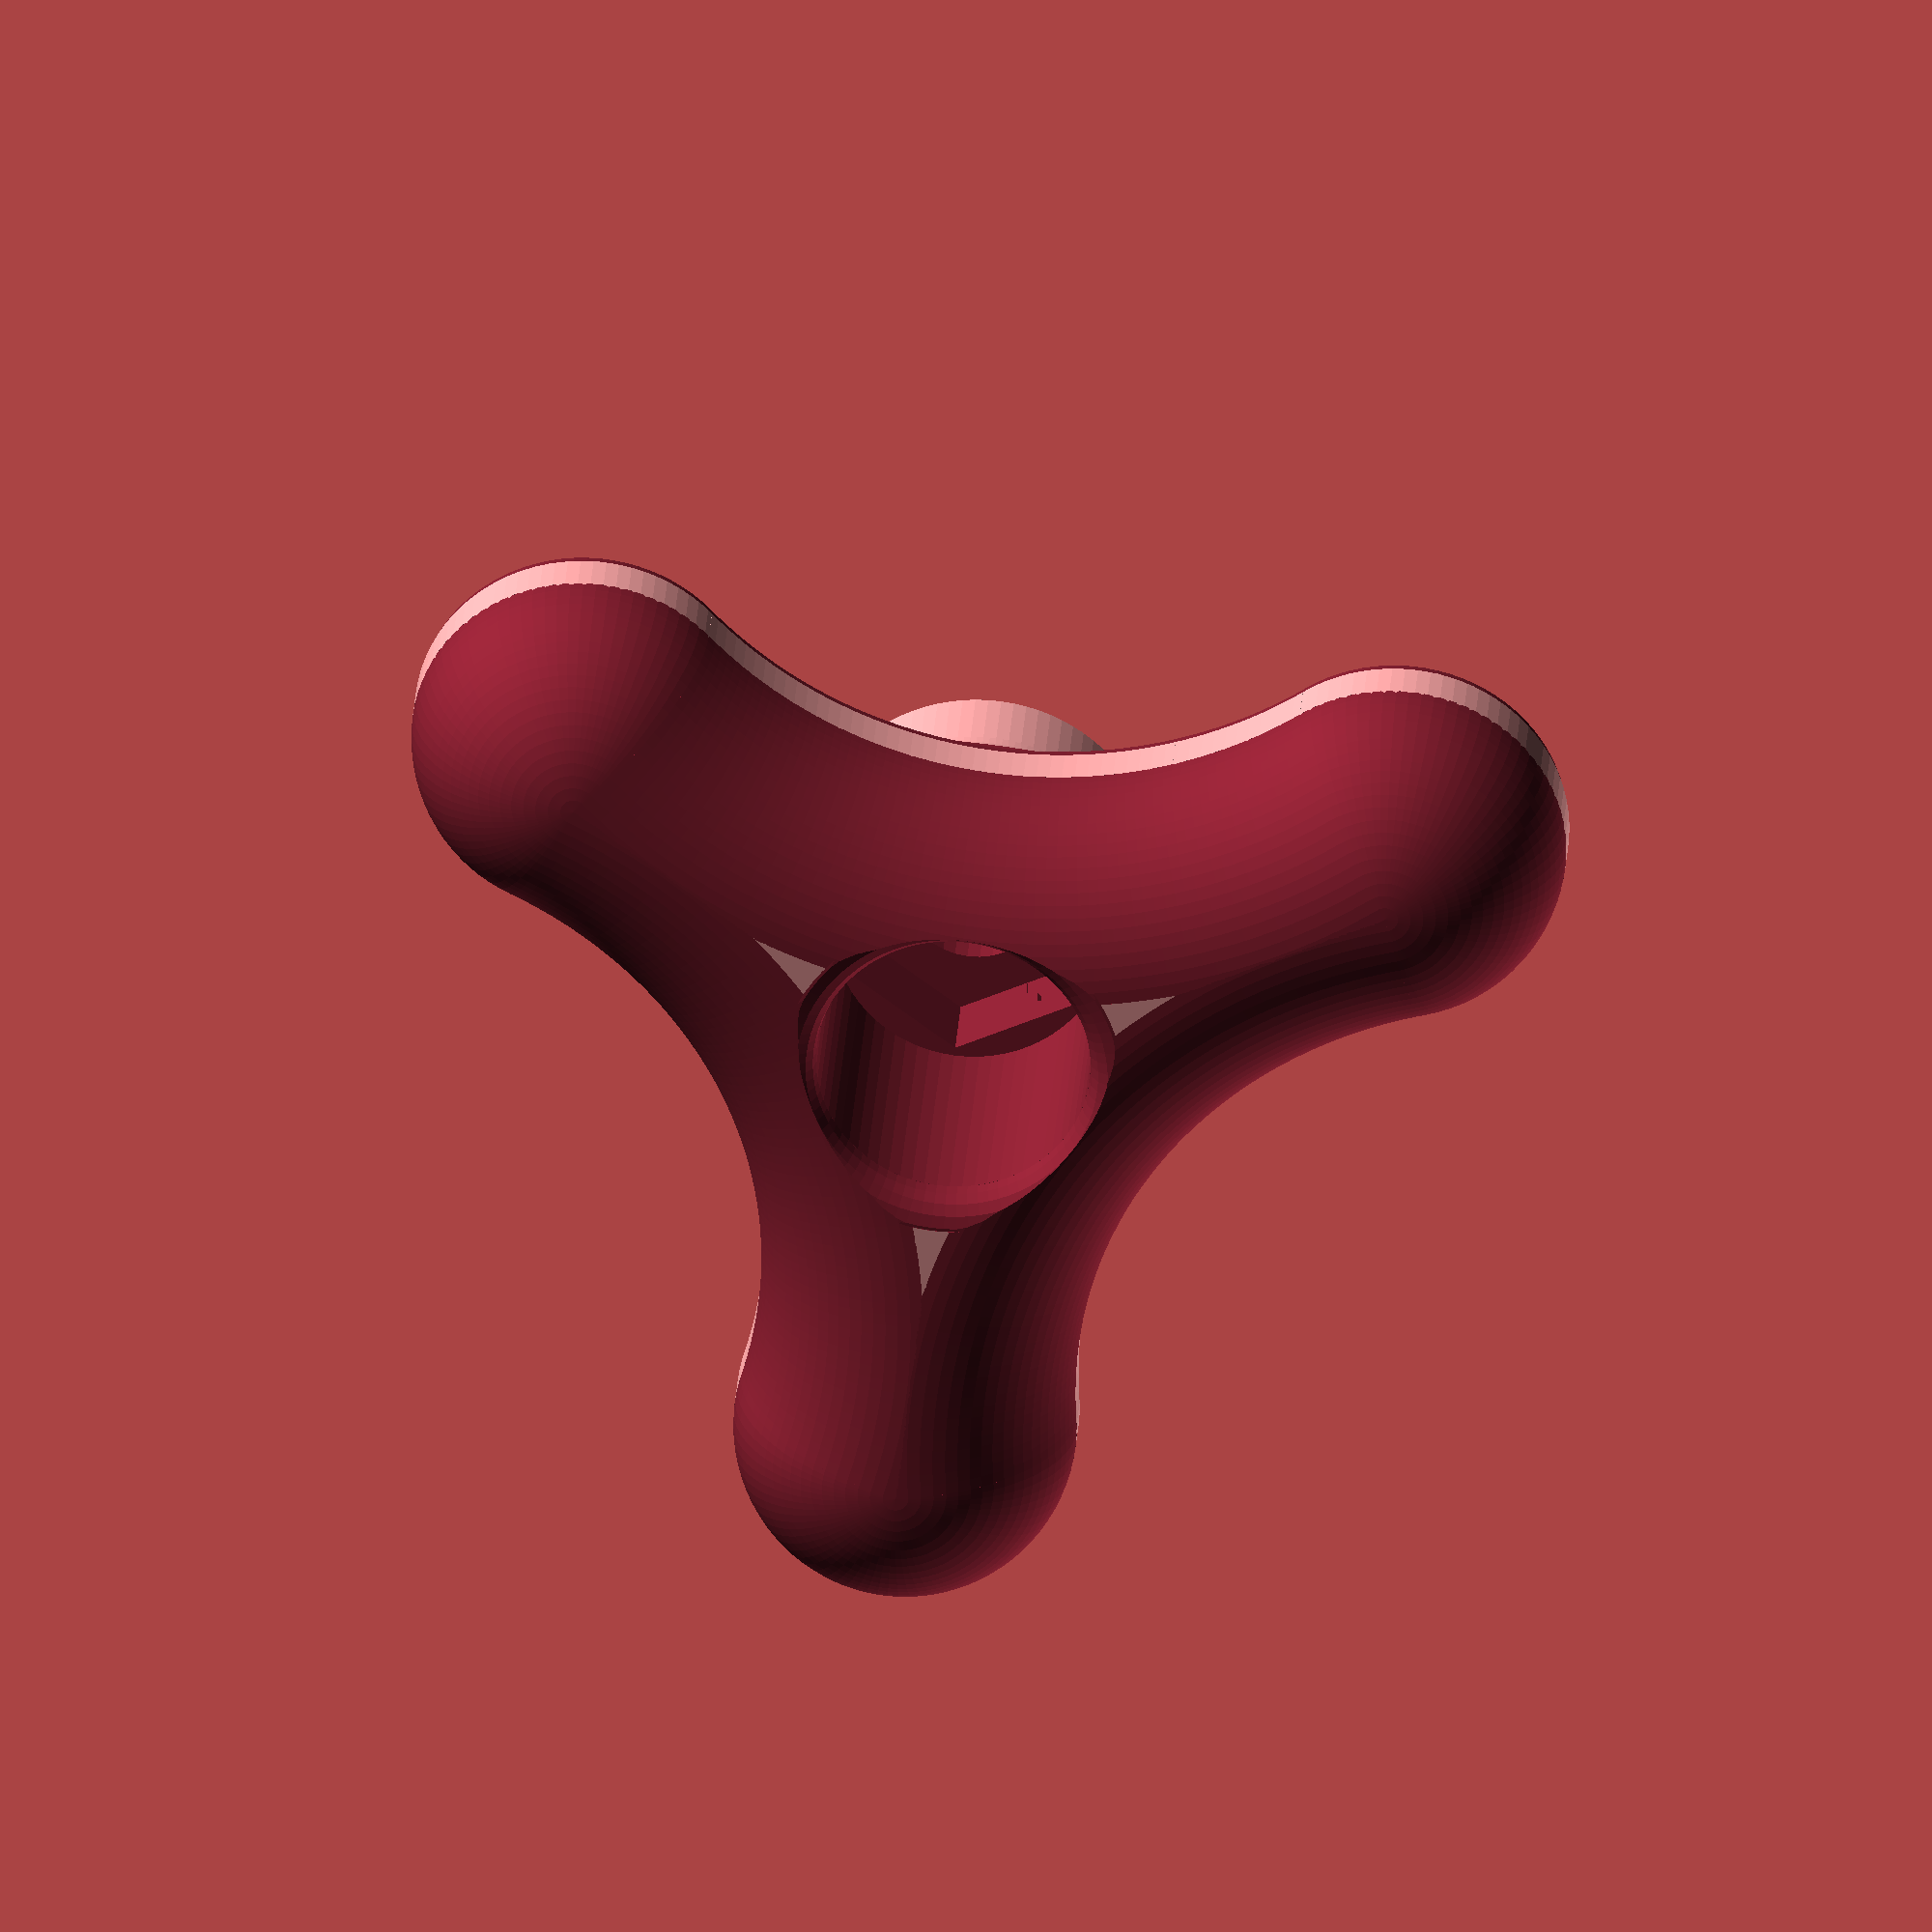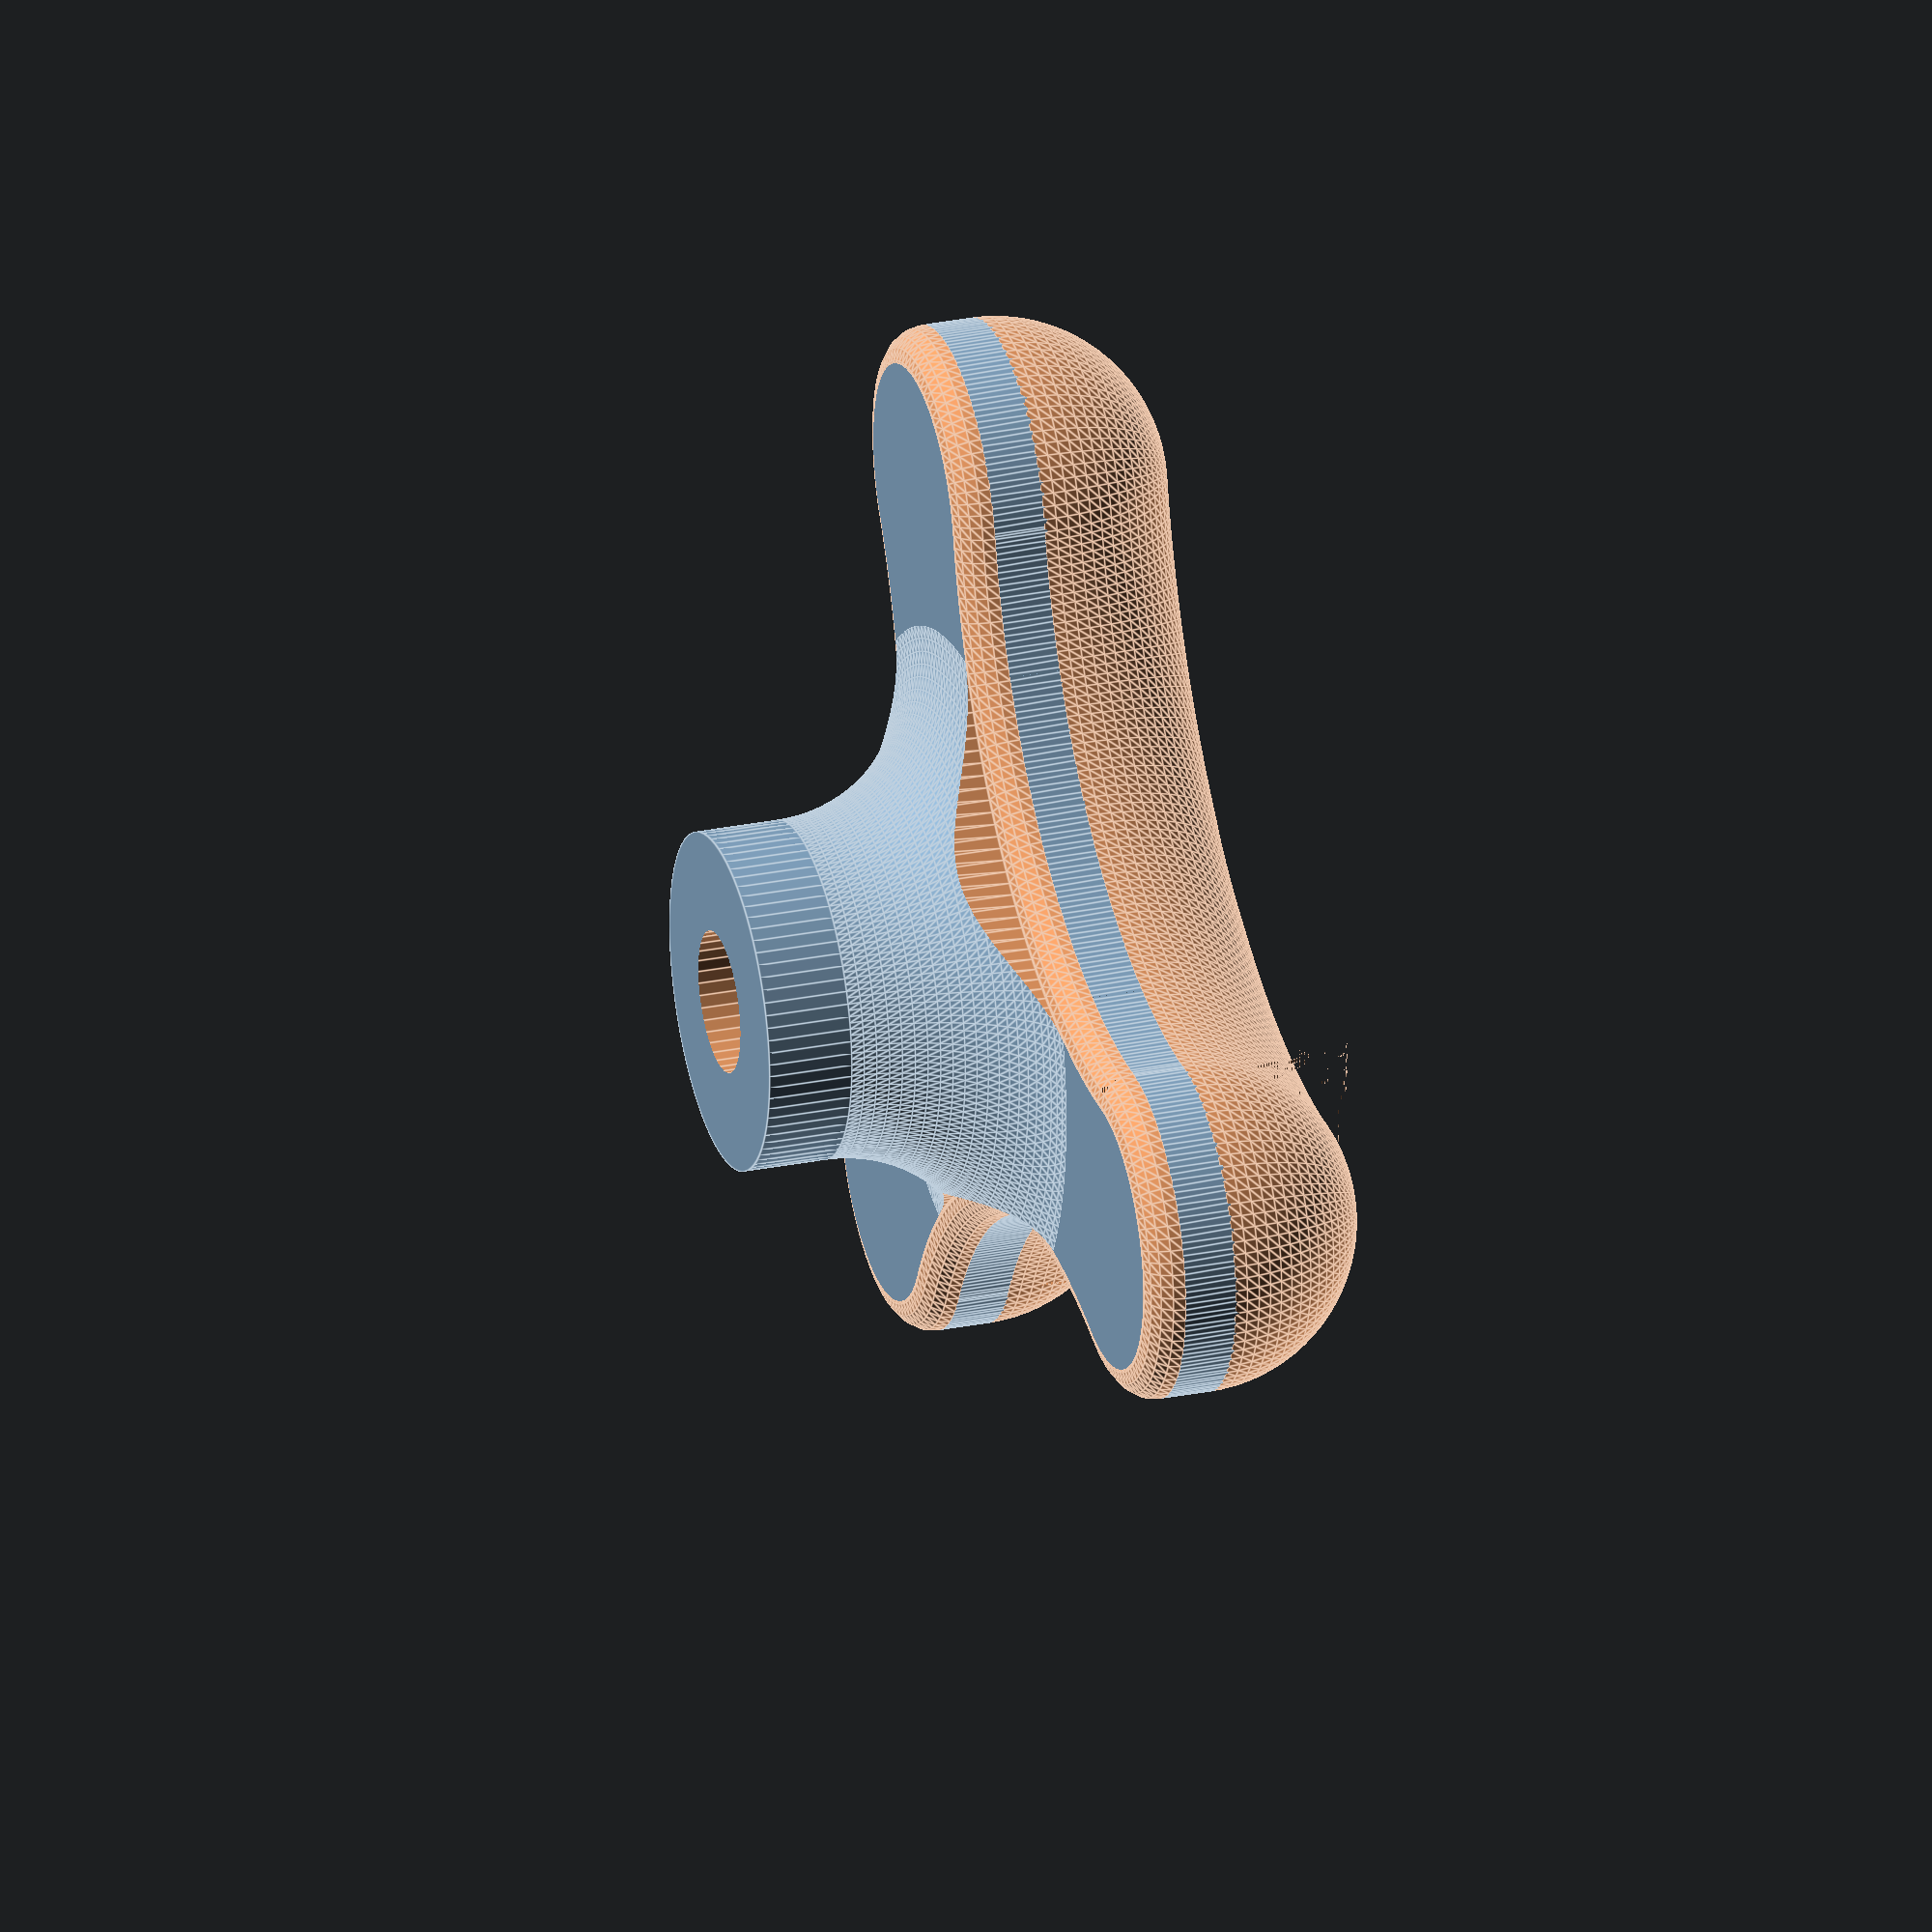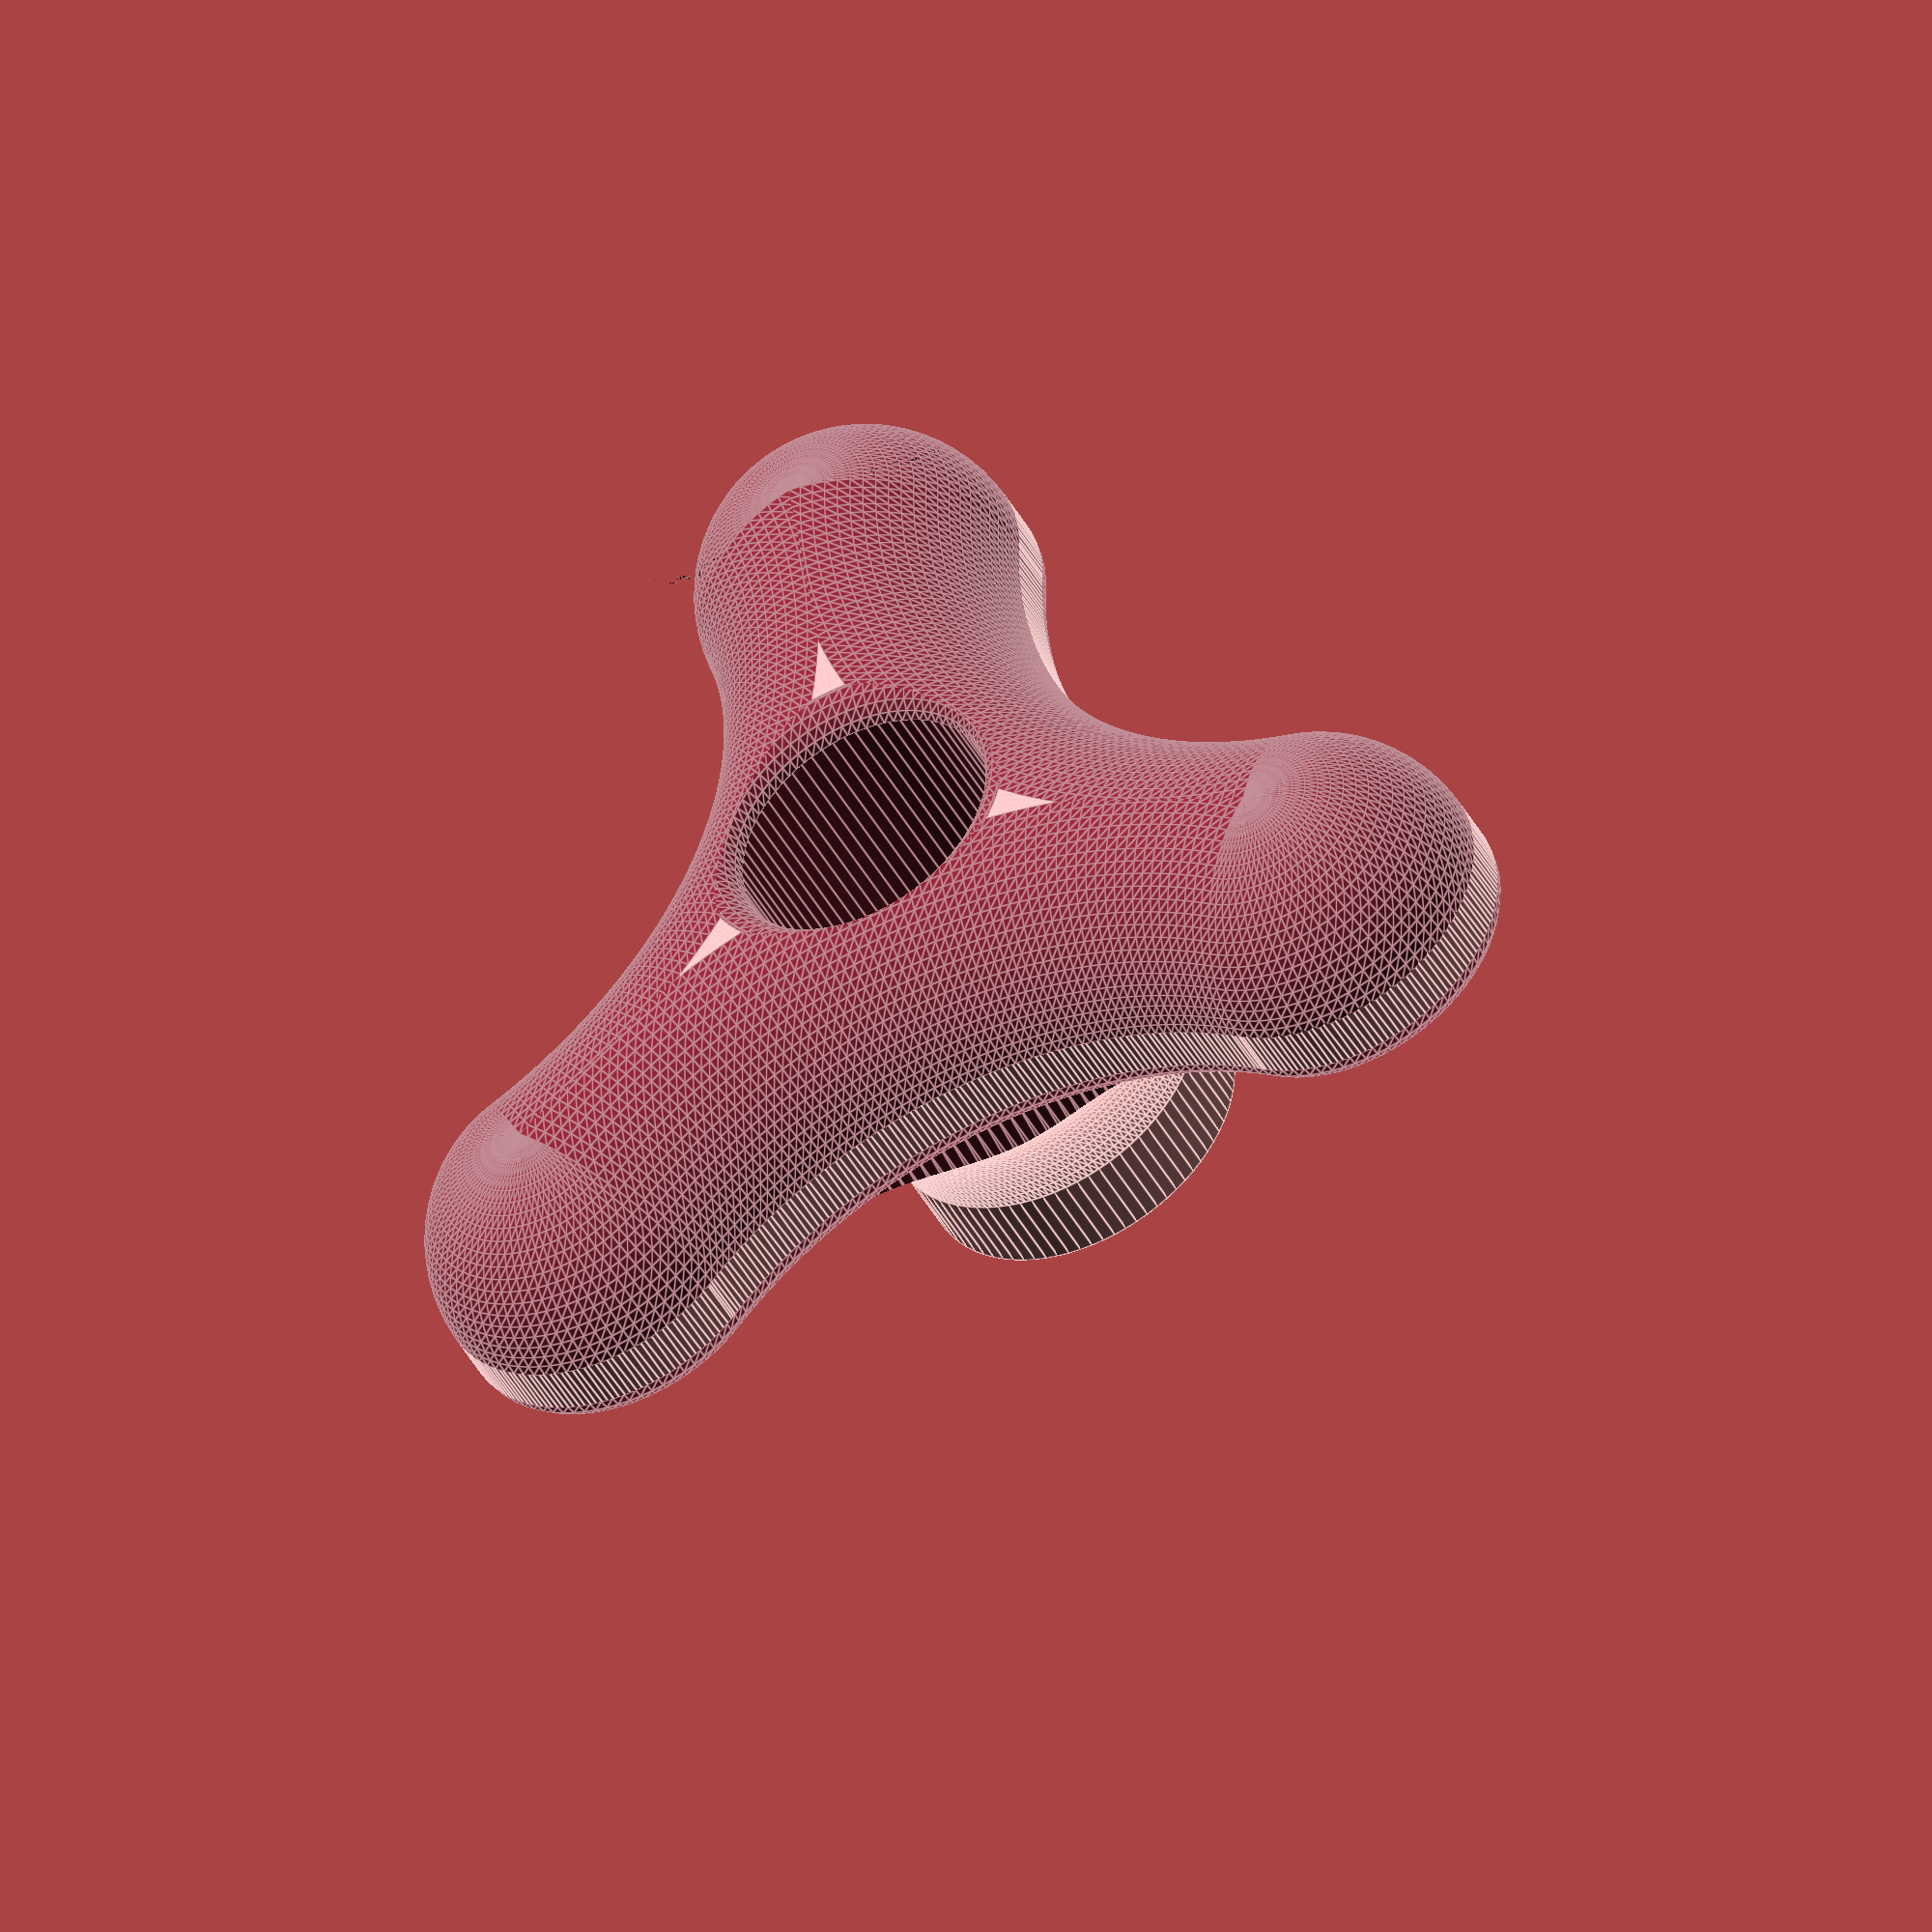
<openscad>
/* [Knob Handle] */
// Number of points on the star
points = 3; // [3:20]
// Diameter of the outermost tip of knob handle
handleOuterDiameter = 75;
// Diameter of the innermost indent in the knob handle
handleInnerDiameter = 30;
// Radius of the star points
pointRadius = 10;

// Vertical thickness of knob handle
handleThickness = 15;
// Radius of top fillet, forms rounded edge all around top of handle
rTopFillet = 10;
// Radius of bottom fillet, forms rounded edge all around bottom of handle
rBottomFillet = 2;

/* [Knob Base] */
// Diameter of the base, this comprises the mating surface when knob is tightended
baseDiameter = 20;
// Distance from bottom of knob base to underside of handle
baseHeight = 15;
// Radius of fillet between handle and base of knob.  Recommended less than or equal to Base Height.
rTransitionFillet = 10;

/* [Bolt Hole] */
// Diameter of bolt hole.  Fits bolt shank, or plain round shaft.
boltDiameter = 8.4;
// Diameter of bolt head.  Size across flats (wrench size). Set to zero if no head (shaft hole only).
boltHeadDiameter = 13; // 
// Thickness of the bolt head (or nut). Set to zero if no head (shaft hole only).
boltHeadThickness = 5.5;
// Distance from base of knob to bottom of bolt head (how much thread is inside of knob)
boltHeadHeight = 5;
// Number of sides on bolt head (or nut) (6 for hex head bolt, 4 for carriage bolt, for example)
boltHeadSides = 6;
// Diameter of counterbore, which the bolt head should fit freely inside.  If 0 then a default hex-head counterbore will be automatically calculated as (boltHeadDiameter * 2/sqrt(3) + 1)
boltCounterboreDiameter = 0;
// Radius of rounded edge at top of counterbore
rCounterboreFillet = 2;
/* [Other] */
// Resolution in mm.  This model can take a long time to generate, especially at high detail.  To keep things responsive use a coarse (higher numeric value) resolution while making changes, then change to a finer setting just before clicking "Create Thing" and generating the model.
resolution = 0.75; // [0.2:0.05:5]

/* [Hidden] */
$fs=resolution;
$fa=1;

counterboreDiameter = boltCounterboreDiameter == 0 ? boltHeadDiameter * 2/sqrt(3) + 1 : boltCounterboreDiameter;

starKnob(points, handleOuterDiameter, handleInnerDiameter, pointRadius, handleThickness);

function calculateR4(r1,r2,r3,th) = (pow(r1,2)-2*r3*cos(th)*(r1-r2)-2*r1*r2+pow(r3,2))/(2*(cos(th)*(r1-r2)+r2-r3));
function calculateB(r2,r3,r4,th) = asin((r3+r4)*sin(th)/(r2+r4));

// a knob with profile of continuous circular curves
module starKnob(points, handleOuterDiameter, handleInnerDiameter, pointRadius, handleThickness) {
  th = 180/points;
  r1 = handleOuterDiameter/2;
  r2 = pointRadius;
  r3 = handleInnerDiameter/2;
  r4 = calculateR4(r1,r2,r3,th);
  Btemp1 = calculateB(r2,r3,r4,th);
  Btemp2 = calculateB(r2,r3+0.001,calculateR4(r1,r2,r3+0.001,th),th);
  B = Btemp2 > Btemp1 ? Btemp1 : 180 - Btemp1;
  A = 180 - th - B;
  err = 0.002;
  
  r5 = sqrt( pow(r1-r2,2)+pow(r2,2)-2*(r1-r2)*r2*cos(B));
  r3Max = ((r1-r2)*cos(th)+r2);
  //echo("A",A,"B",B);
  echo("r1",r1,"r2",r2,"r3",r3,"r4",r4,"r5",r5);
  //echo("Btemp2", Btemp2, "Btemp1",Btemp1);

  //echo(r3Max);
  bottomDiameter = ((r4 > 0) ? handleInnerDiameter : r3Max*2) - rBottomFillet * 2;
  rBottomFillet2 = (baseDiameter - bottomDiameter) / 2;
  xBaseFillet = baseDiameter / 2 - rBottomFillet2;

  difference() {
    union() {
      
      // ================ HANDLE + TRANSITION ===============
      difference() {
        intersection() {
          union() {
            translate([0,0,-min(baseHeight,rTransitionFillet)-err]) linear_extrude(handleThickness+min(baseHeight,rTransitionFillet)+2*err, convexity=6) difference() {
              union() {
                if (r3 >= r3Max) {
                  intersection() {
                    circle(r=r3Max/cos(th),$fn=points);
                    rotate([0,0,th])circle(r=(r1-r2+r2*cos(th))/cos(th),$fn=points);
                  }
                } else {
                  circle(r=r5);
                }
                for (i=[1:points]) rotate(2*i*th) translate([r1 - r2,0]) circle(r=r2);
              }
              if (r4>0) {
                for (i=[1:points]) rotate((2*i+1)*th) translate([r3+r4,0]) circle(r=r4);
              }
            }
          }
          
          union() {
            // outer handle bounds cylinder 
            cylinder(r=r1+err, h=handleThickness+err);
            // base transition fillet
            if (rTransitionFillet > 0) translate([0,0,-rTransitionFillet]) {
              fil_polar_i(-baseDiameter/2, rTransitionFillet, 360, baseDiameter/2, handleThickness+err);
            }
          }
        }
        
        //render(convexity=points+2) {
          // Cutouts to create smooth handle edges
          if (r4>0) { // indents in between star points
              for (i=[1:points]) {
                if (rTopFillet > 0) {
                  // top fillet cutouts
                  rotate((2*i-1)*th) translate([r3+r4,0,handleThickness-rTopFillet]) 
                    rotate([0,0,180]) fil_polar_i(-r4, rTopFillet, 2*A+0.01, r4,0.1);
                  rotate(2*i*th) translate([r1-r2,0,handleThickness-rTopFillet]) 
                    fil_polar_i(r2, rTopFillet, 2*(180-B)+0.01, $fs/5,$fs/5);
                }
                if (rBottomFillet > 0) {
                  // bottom fillet cutouts
                  rotate((2*i-1)*th) translate([r3+r4,0,rBottomFillet])
                    translate([0,0,]) rotate([180,0,180]) fil_polar_i(-r4, rBottomFillet, 2*A+0.01, r4, rTransitionFillet+err);
                  rotate(2*i*th) translate([r1-r2,0,rBottomFillet])
                    rotate([180,0,0]) fil_polar_i(r2, rBottomFillet, 2*(180-B)+0.01, $fs/5, rTransitionFillet+err);
                }
              }     
          } else { // no indent, flat sides
            for (i=[1:points]) {
              if (rTopFillet > 0) {
                rotate((2*i+1)*th-90) translate([handleOuterDiameter/2,r3Max-rTopFillet,handleThickness-rTopFillet]) 
                  rotate([0,0,180]) fil_linear_i(handleOuterDiameter, rTopFillet, 90, $fs/5, $fs/5, false);
                rotate(2*i*th) translate([r1-r2,0,handleThickness-rTopFillet]) 
                  rotate([0,0]) fil_polar_i(r2, rTopFillet, 360/points, $fs/5, $fs/5, true);
              }
              if (rBottomFillet > 0) {
                rotate((2*i+1)*th+90) translate([handleOuterDiameter/2,-r3Max+rBottomFillet,rBottomFillet]) 
                  rotate([180,0,180]) fil_linear_i(handleOuterDiameter, rBottomFillet,90, rTransitionFillet+err, handleOuterDiameter/2, false);
                rotate(2*i*th) translate([r1-r2,0,rBottomFillet]) 
                  rotate([180,0]) fil_polar_i(r2, rBottomFillet, 360/points, $fs/5, rTransitionFillet+err, true);
              }
            }
          }
        //}
      }
      
      // =============== BASE ===============
      // base cylinder
      translate([0,0,-baseHeight]) cylinder(d=baseDiameter, h=baseHeight-rTransitionFillet+err);
      
      // reverse transition fillet for bases larger than bottom of handle
      if (baseDiameter > bottomDiameter && rTransitionFillet > 0)
        rotate([180,0,180]) fil_polar_i(-xBaseFillet, rBottomFillet2, 360, err, err, false, min(baseHeight,rTransitionFillet) + err);
    }
    
    
    // ================ BOLT ================= 
    // bolt shank cutout
    if (boltHeadHeight > 0)
      translate([0,0,-baseHeight-1]) cylinder(d=boltDiameter, h=boltHeadHeight+1+err);

    if (boltHeadDiameter > 0 && boltHeadThickness > 0) {
      // bolt counterbore
      translate([0,0,-baseHeight+boltHeadHeight+boltHeadThickness-err]) cylinder(d=counterboreDiameter, h=baseHeight+handleThickness+2*err);
      // hex cap cutout
      translate([0,0,-baseHeight+boltHeadHeight-err]) cylinder(d=boltHeadDiameter*2/sqrt(3), h=boltHeadThickness+2*err, $fn=boltHeadSides);
      // rounded counterbore edge
      if (rCounterboreFillet > 0) 
        translate([0,0,handleThickness-rCounterboreFillet]) fil_polar_i(-counterboreDiameter/2,rCounterboreFillet,360,1,1);
    }

  }
  
  /*
  // show inner and outer diameter
  translate([0,0,20]) {
    color([1,0,0,0.2]) linear_extrude(1) 
      for (i=[0:points-1]) rotate([0,0,360/points * i]) translate([r5,0]) circle(r=r2);
    color([0,1,0,0.3]) linear_extrude(1) difference() { 
        circle(r=r1); 
        circle(r=r3); 
        for (i=[0:points-1]) rotate([0,0,360/points * i]) translate([r5,0]) circle(r=r2);
      }
    color([0,0,1,0.25]) linear_extrude(1) circle(r=r3);
  }
  */
  
}


module angle_cut(angle=90,size=1000) {
  x = size*cos(angle/2);
  y = size*sin(angle/2);
  translate([0,0,-size]) 
    linear_extrude(2*size) polygon([[0,0],[x,y],[x,size],[-size,size],[-size,-size],[x,-size],[x,-y]]);
}


// 2d primitive for inside fillets.
module fil_2d_i(r1, angle=90, extendX=0, extendY=0, halfAlign=false, r2=0) {
  //echo(r1, r2, angle, extendX, extendY);
  r = max(r1,r2);
  s1 = (r2 == 0) ? 1 : ((r2 > r1) ? r1/r2 : 1);
  s2 = (r2 == 0) ? 1 : ((r2 > r1) ? 1 : r2/r1);
  x1 = r + extendX;
  y1 = r + extendY;
  x2 = r * sin(angle);
  y2 = r * cos(angle);
  scale([s1,s2]) difference() {
    polygon((angle > 180) ?
      [[0,0],[0,y1],[x1,y1],[x1,-r],[x2,-r]]:  
      [[0,0],[0,y1],[x1,y1],[x1,y2],[x2,y2]]
    );
    rotate(halfAlign ? 90 : 0) circle(r=max(r2,r));
  }
}

// 3d polar inside fillet.
module fil_polar_i(R, r, angle=90, extendX=0,extendY=0, halfAlign=false, r2=0) {

  // support for angle parameter in rotate_extrude was added after release 2015.03 
  // Thingiverse customizer is still on 2015.03
  angleSupport = (version_num() > 20150399) ? true : false; // Next openscad releases after 2015.03.xx will have support angle parameter
  // Using angle parameter when possible provides huge speed boost, avoids a difference operation
  
  //echo(R);
  render(convexity=5)
  if (angleSupport) {
    rotate([0,0,-angle/2]) rotate_extrude(angle=angle,convexity=3) {
      difference() {
        if (R<=0) {
          mirror([1,0]) translate([R-r, 0, 0]) fil_2d_i(r,90,extendX,extendY, halfAlign, r2);
        } else {
          translate([R-r, 0, 0]) fil_2d_i(r,90,extendX,extendY, halfAlign, r2);
        }
        if (R-r < 0)
          translate([-4*(r+extendX),-1]) square([4*(r+extendX),r+extendY+2]);
      }
    }
  } else {
    difference() {
      rotate_extrude(convexity=7) {
        difference() {
          if (R<=0) {
            mirror([1,0]) translate([R-r, 0, 0]) fil_2d_i(r,90,extendX,extendY, halfAlign, r2);
          } else {
            translate([R-r, 0, 0]) fil_2d_i(r,90,extendX,extendY, halfAlign, r2);
          }
          if (R-r < 0)
            translate([-4*(r+extendX),-1]) square([4*(r+extendX),r+extendY+2]);
        }
      }
      angle_cut(angle);
    }
  }
}

// 3d linear inside fillet.
module fil_linear_i(l, r, angle=90,extendX=0, extendY=0, halfAlign=false, r2=0) {
  rotate([0, -90, 180]) {
    linear_extrude(height=l, center=false) {
      fil_2d_i(r, angle,extendX,extendY, halfAlign, r2);
    }
  }
}

</openscad>
<views>
elev=334.4 azim=96.8 roll=3.3 proj=o view=solid
elev=151.8 azim=112.3 roll=287.0 proj=o view=edges
elev=223.6 azim=201.6 roll=153.4 proj=o view=edges
</views>
